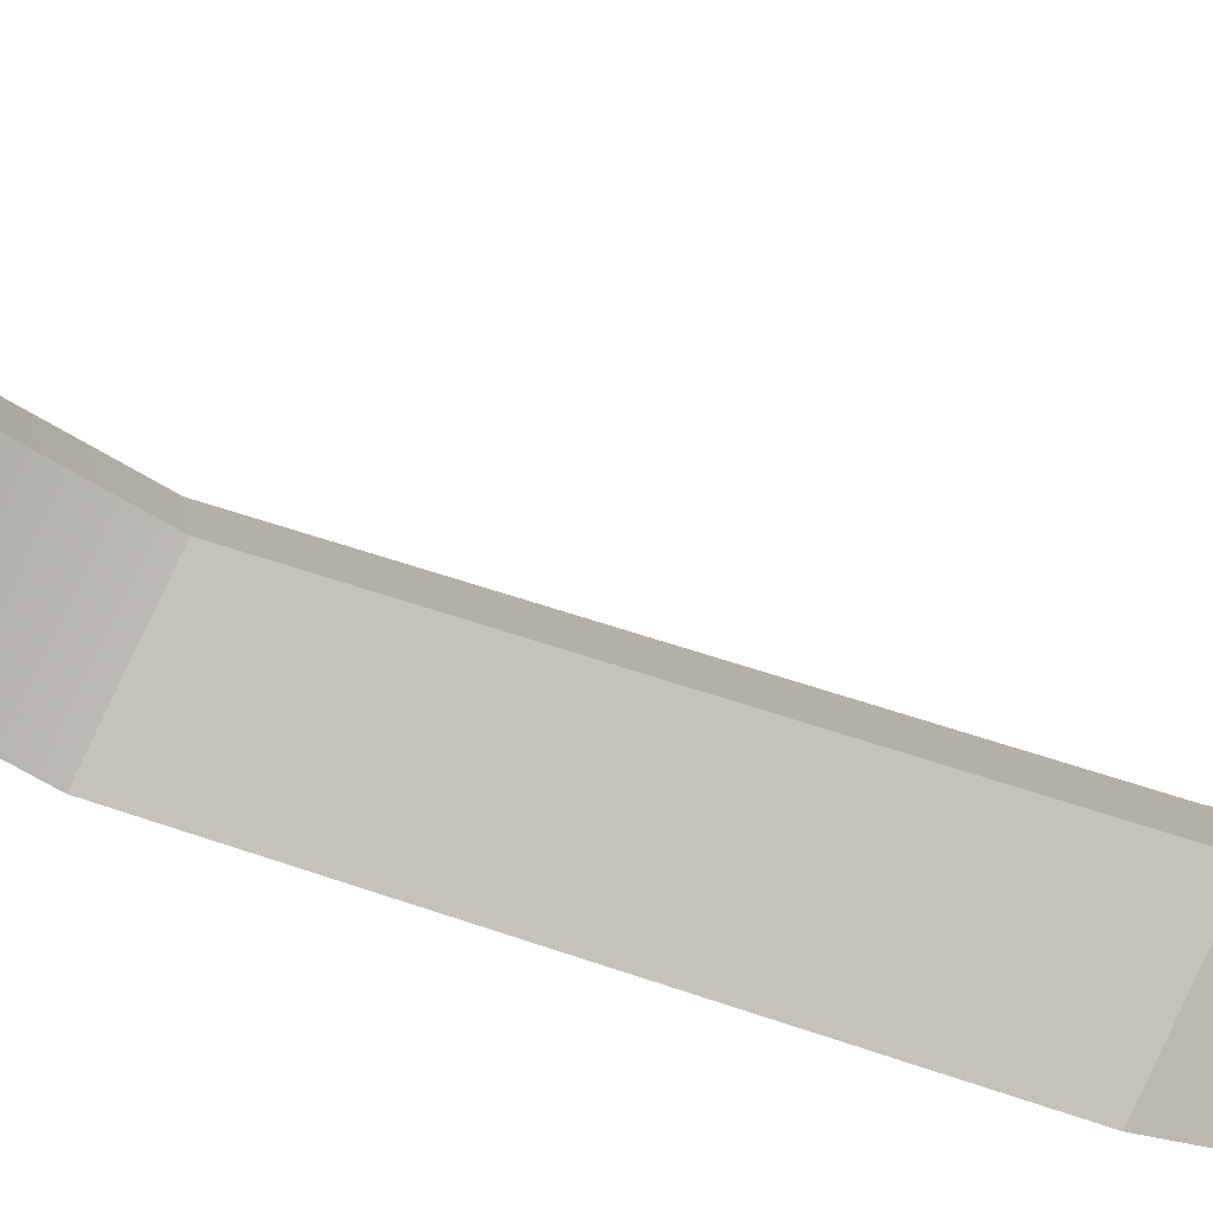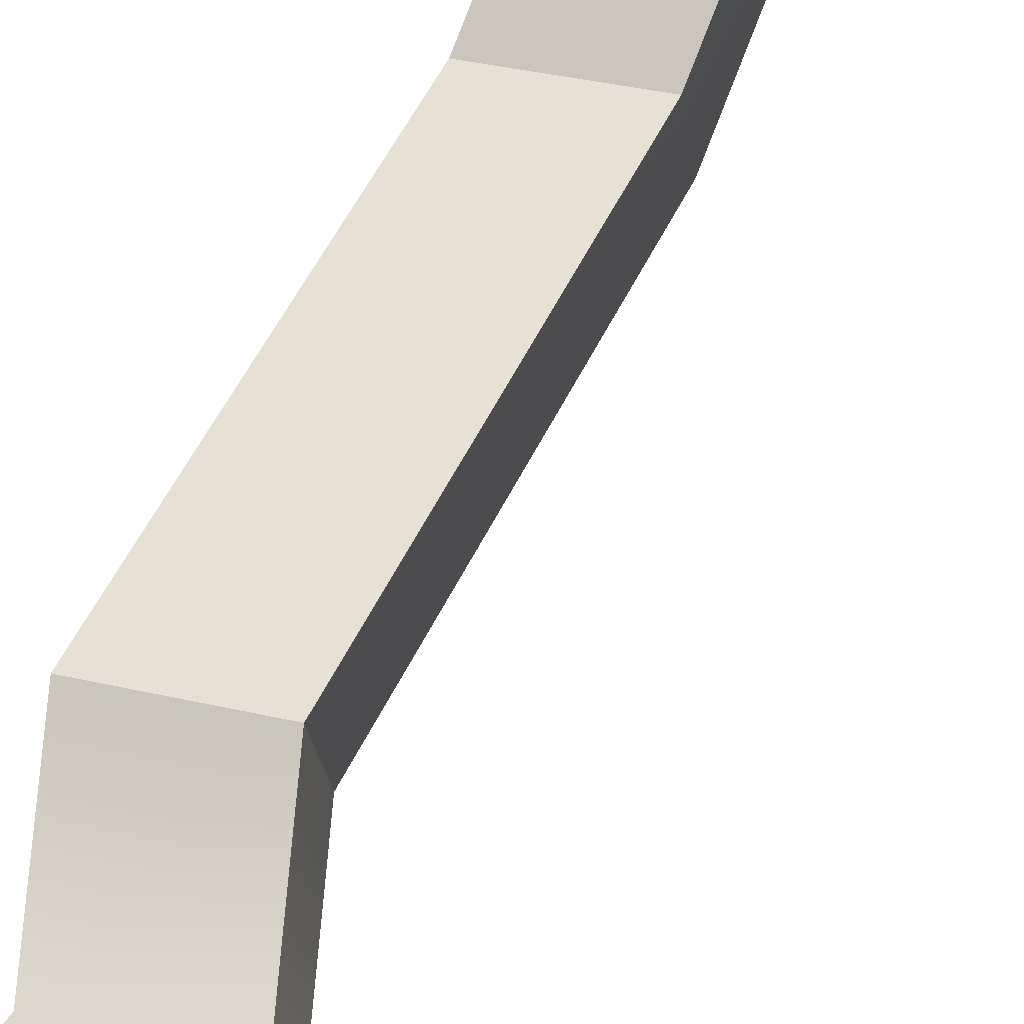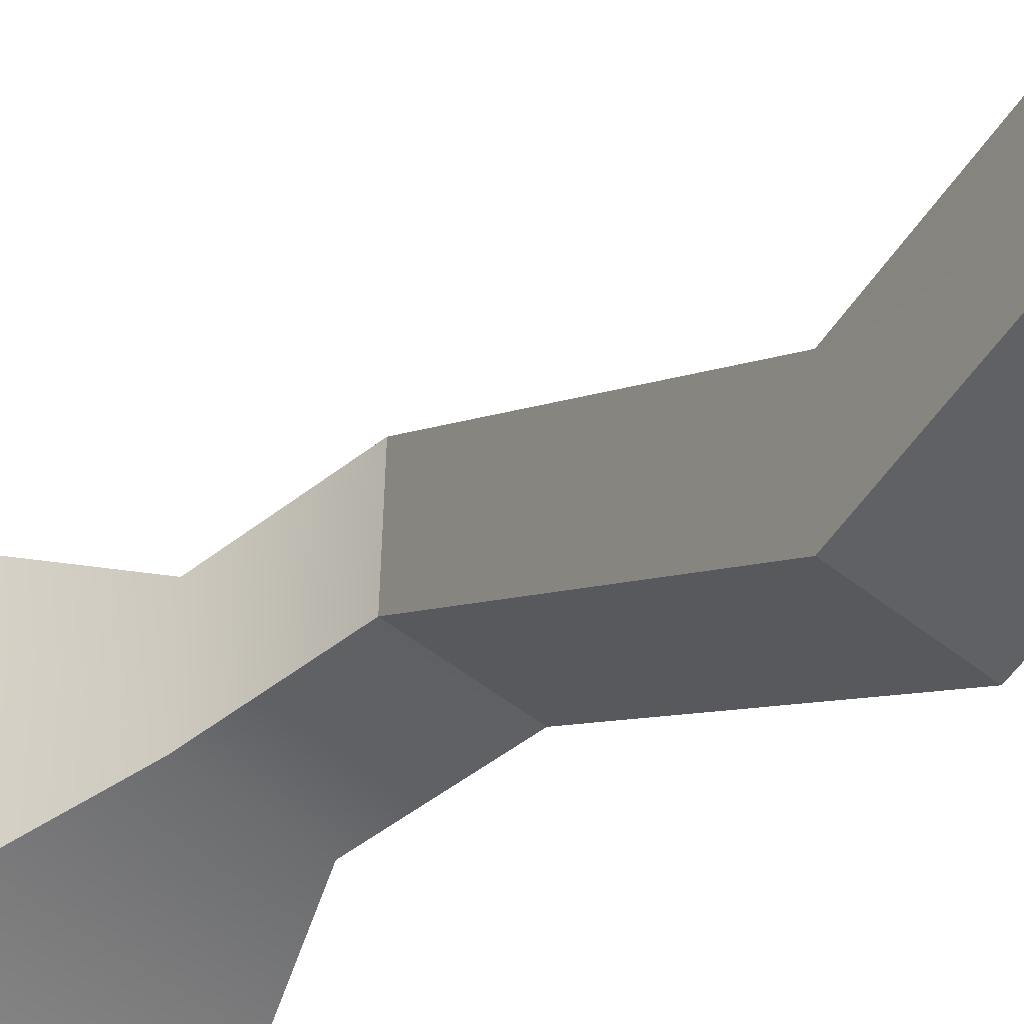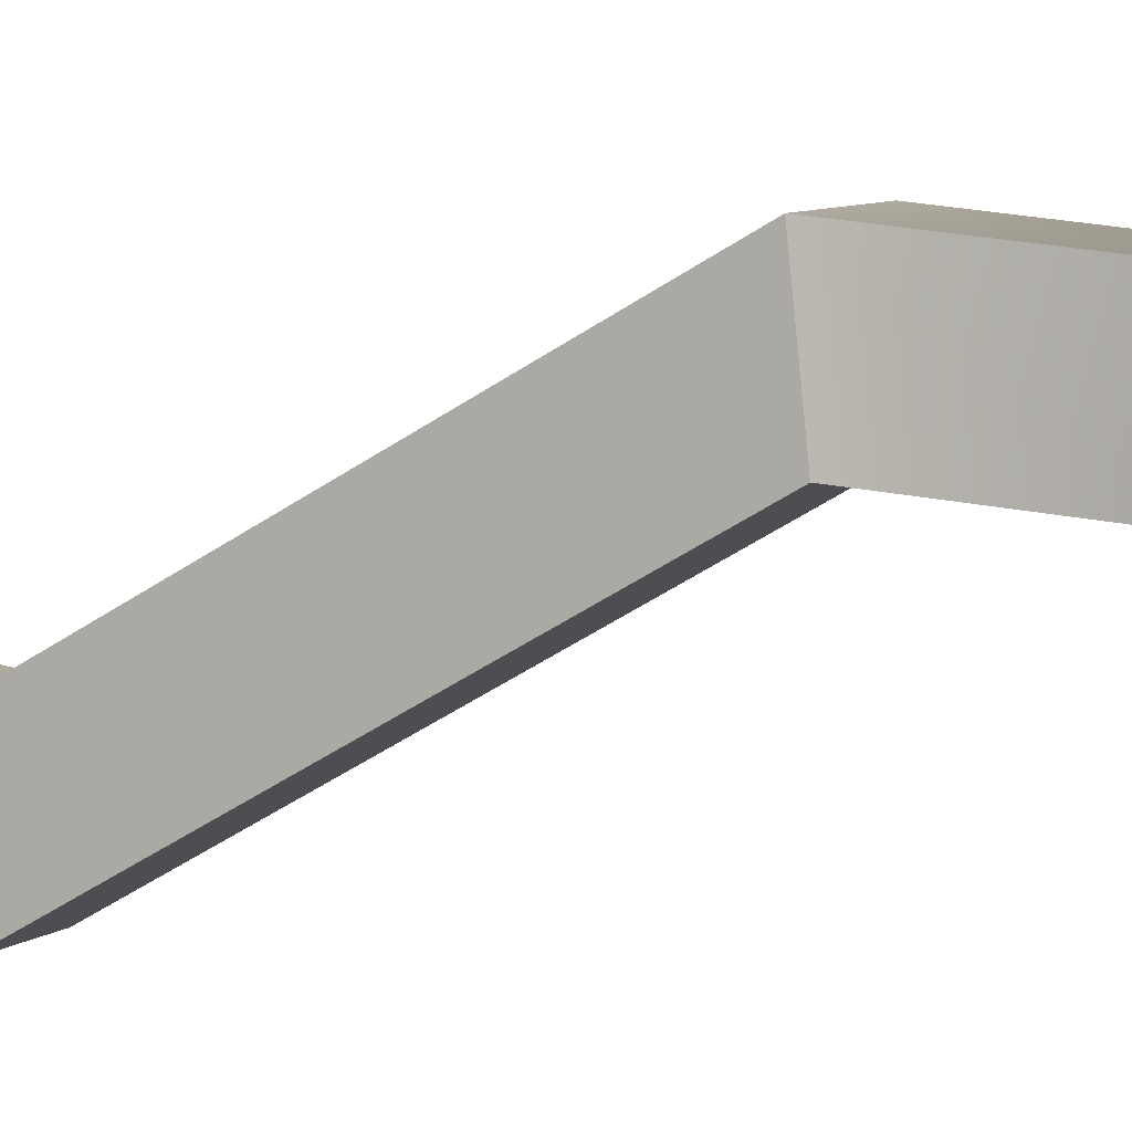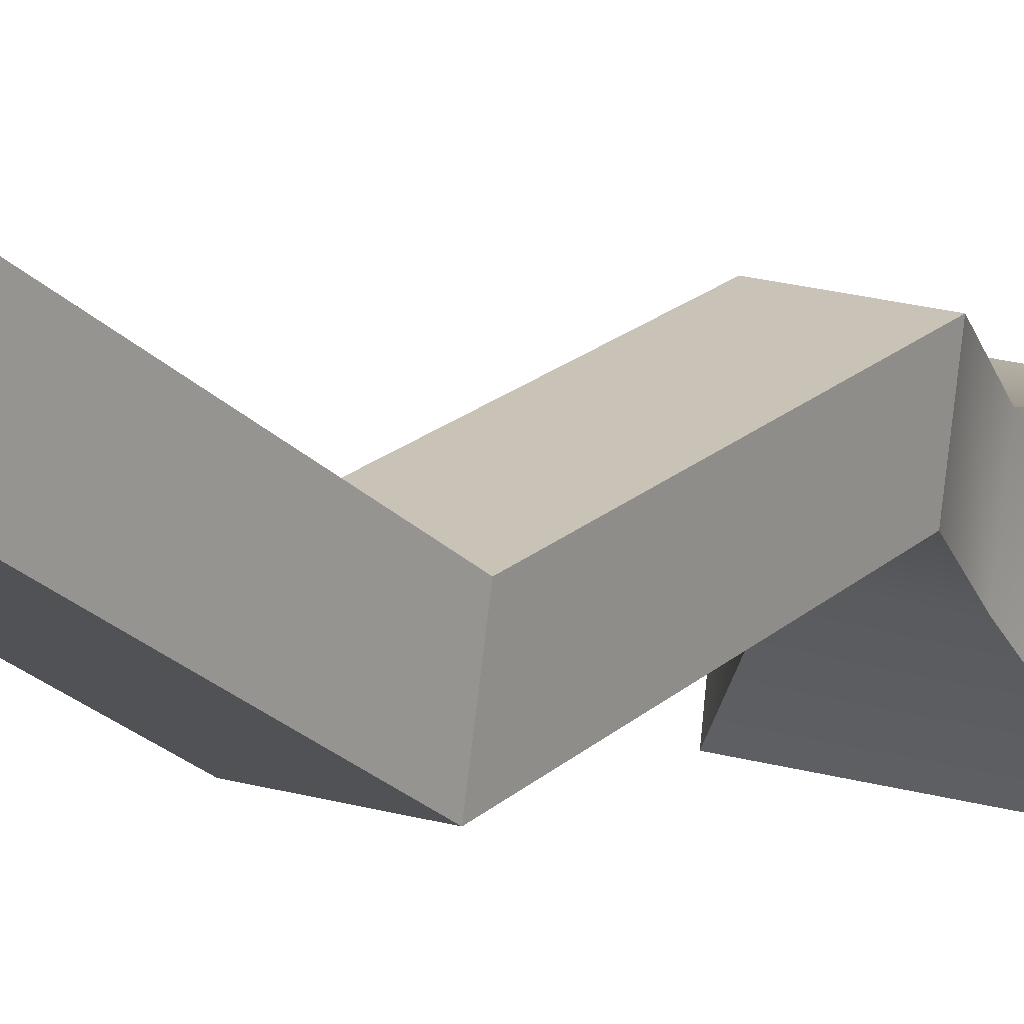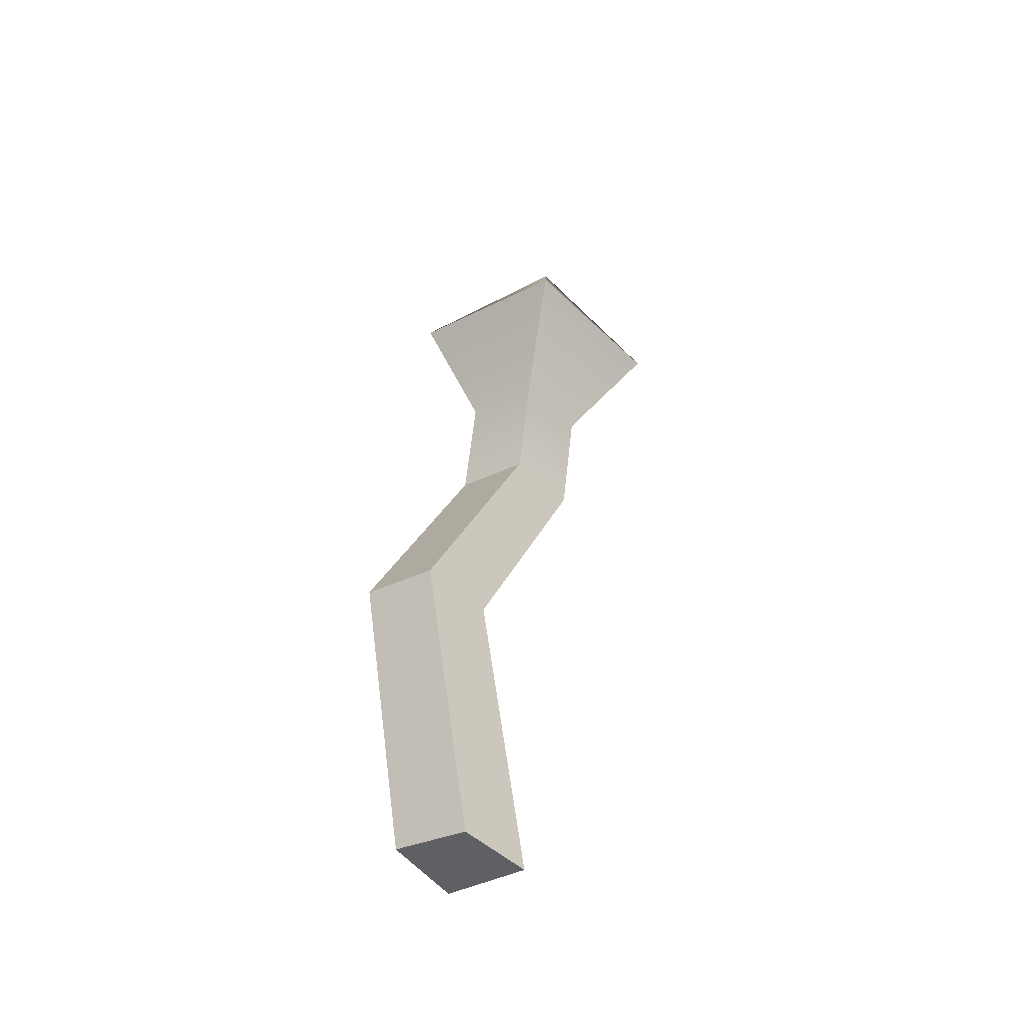
<metadata>
{"format":"obj","ext":"obj","renderer":"f3d","projection":"perspective","resolution":1024,"background":"white","views":[{"elev":-77.8,"azim":-101.6,"up":"+Z"},{"elev":69.0,"azim":-154.8,"up":"+Z"},{"elev":-29.1,"azim":-26.9,"up":"+Z"},{"elev":-8.2,"azim":123.9,"up":"+Z"},{"elev":-7.2,"azim":33.7,"up":"+Z"},{"elev":-53.4,"azim":-132.9,"up":"+Y"}]}
</metadata>
<code>
o Cube.019
v 0.03753 0.4641 -0.07719
v 0.01948 0.4652 -0.1939
v 0.01343 0.9315 -0.005851
v 0.03148 0.9304 0.1108
v -0.1005 0.4341 -0.1677
v -0.1065 0.9004 0.02029
v -0.09224 0.4429 -0.04735
v -0.09829 0.9092 0.1407
v 0.006107 1.257 0.1089
v -0.2815 1.21 0.1751
v -0.07526 -0.03124 -0.05775
v -0.06703 -0.02243 0.06262
v 0.04469 -6.8e-05 -0.08389
v 0.06274 -0.001213 0.03278
v -0.0339 1.26 -0.1497
v -0.2998 1.19 -0.09175
v -0.2012 1.46 0.008599
v -0.2012 1.46 0.008599
v -0.2012 1.46 0.008599
v -0.2012 1.46 0.008599
v -0.1544 1.065 0.1127
v -0.02467 1.086 0.08291
v -0.1627 1.056 -0.00763
v -0.04272 1.087 -0.03377
f 1 2 3 4
f 2 5 6 3
f 5 7 8 6
f 7 1 4 8
f 7 5 11 12
f 12 11 13 14
f 1 7 12 14
f 2 1 14 13
f 5 2 13 11
f 18 17 20 19
f 4 3 24 22
f 3 6 23 24
f 6 8 21 23
f 8 4 22 21
f 21 22 9 10
f 16 10 18 19
f 23 21 10 16
f 24 23 16 15
f 22 24 15 9
f 9 15 20 17
f 10 9 17 18
f 15 16 19 20

</code>
